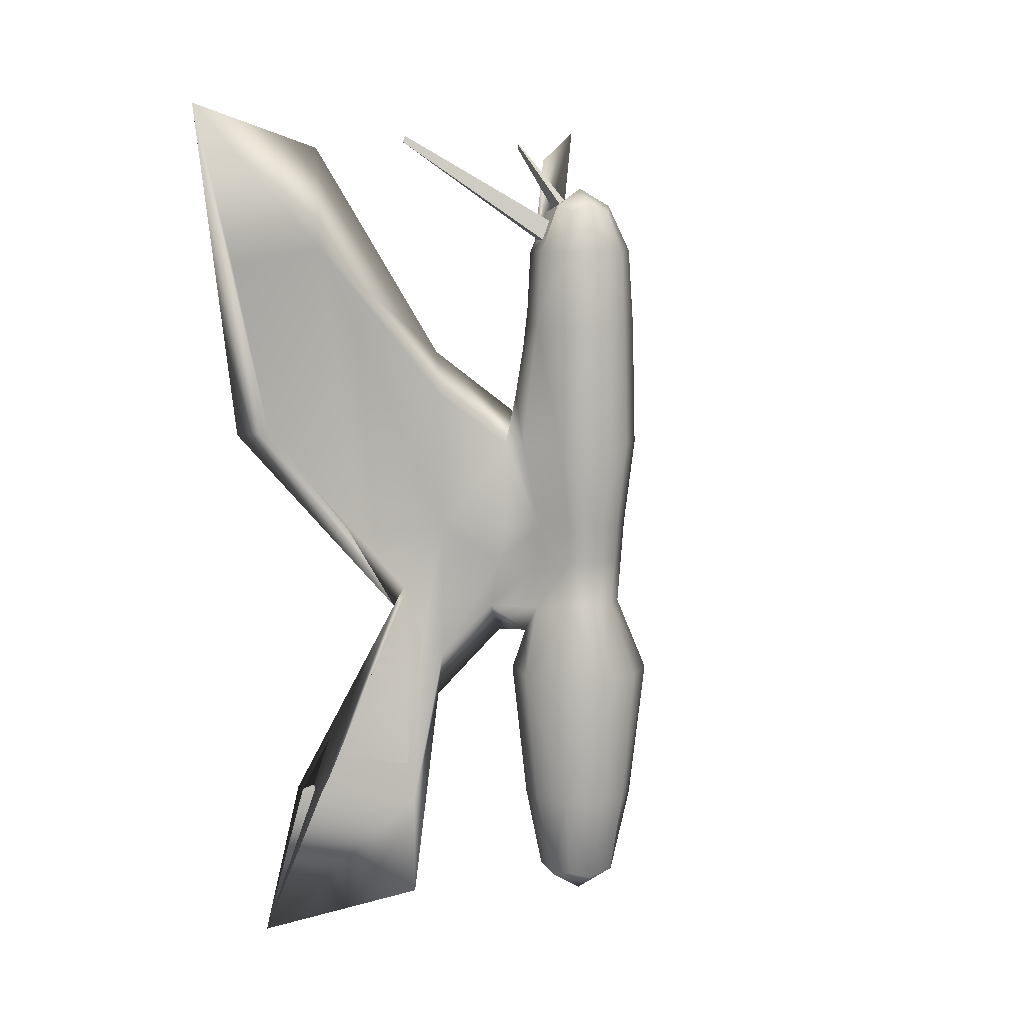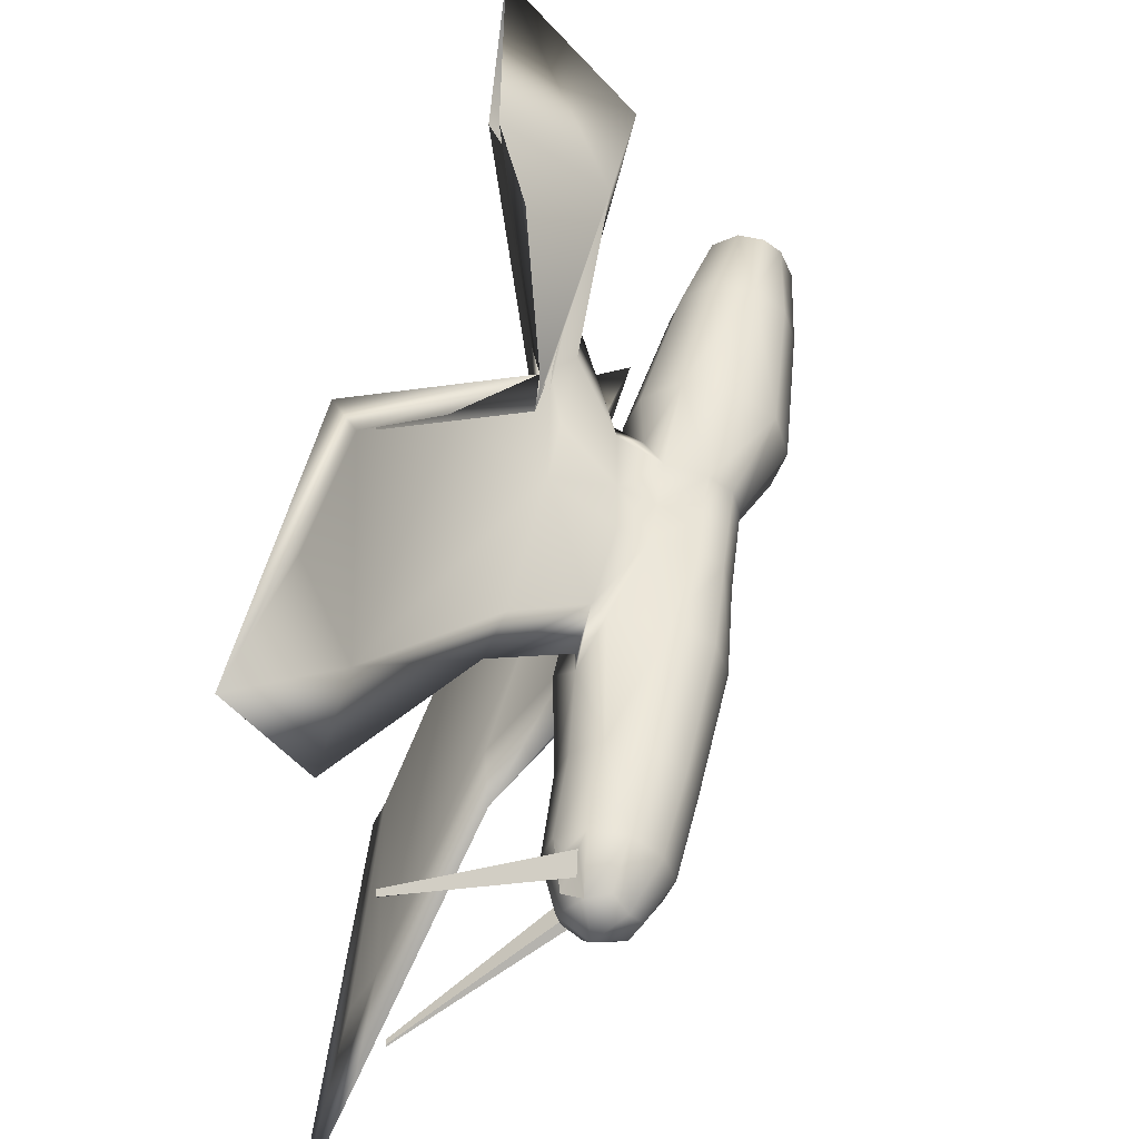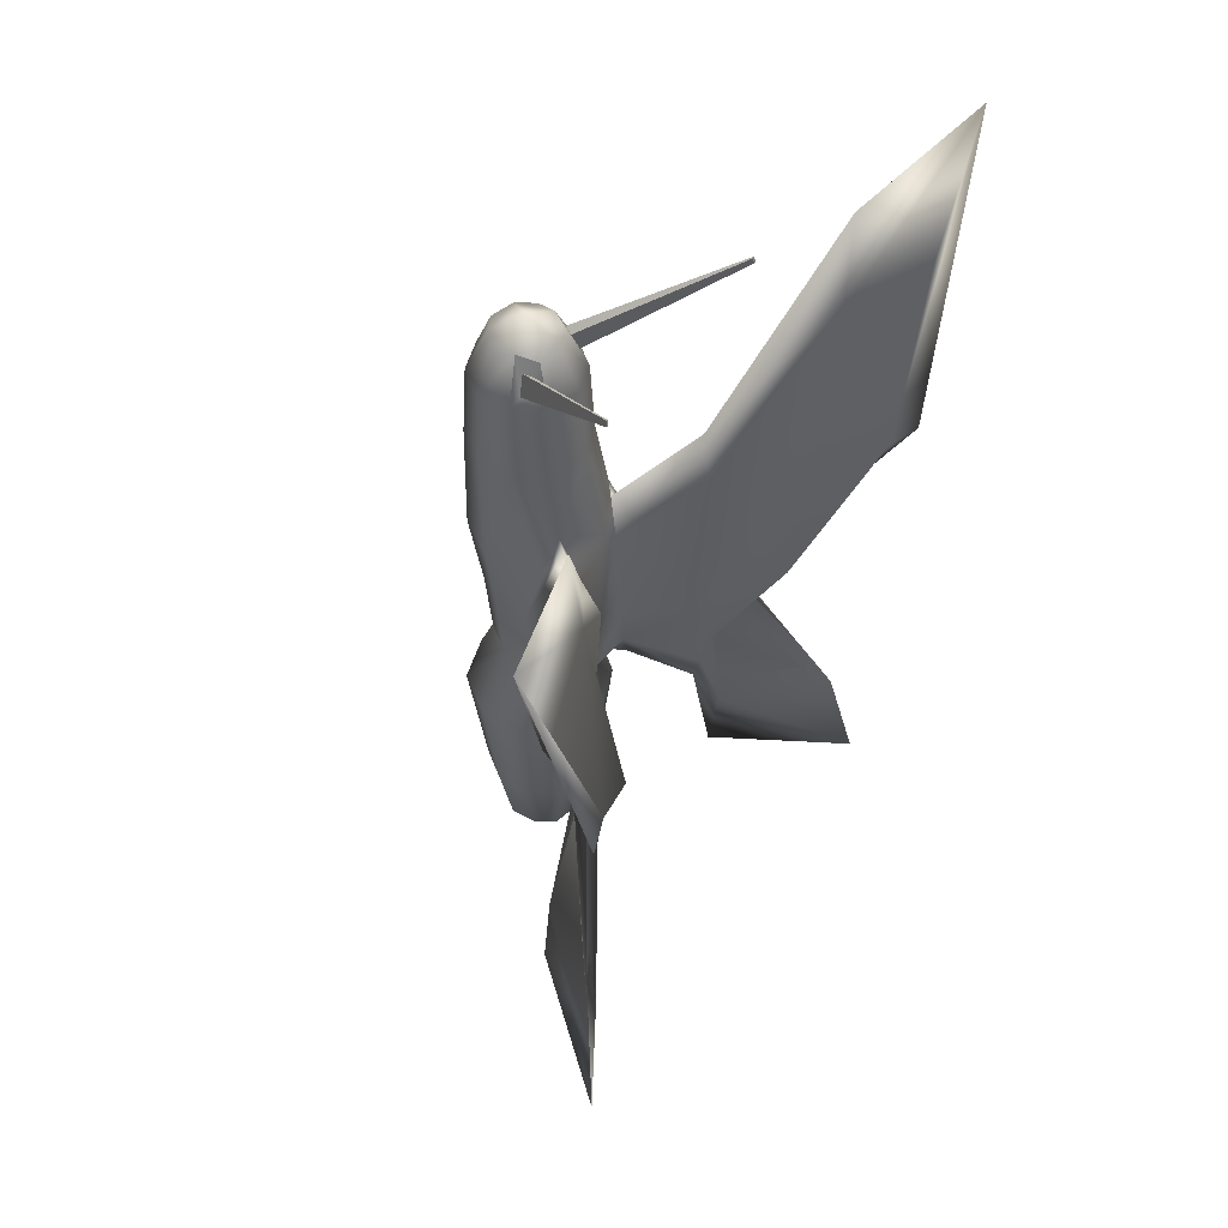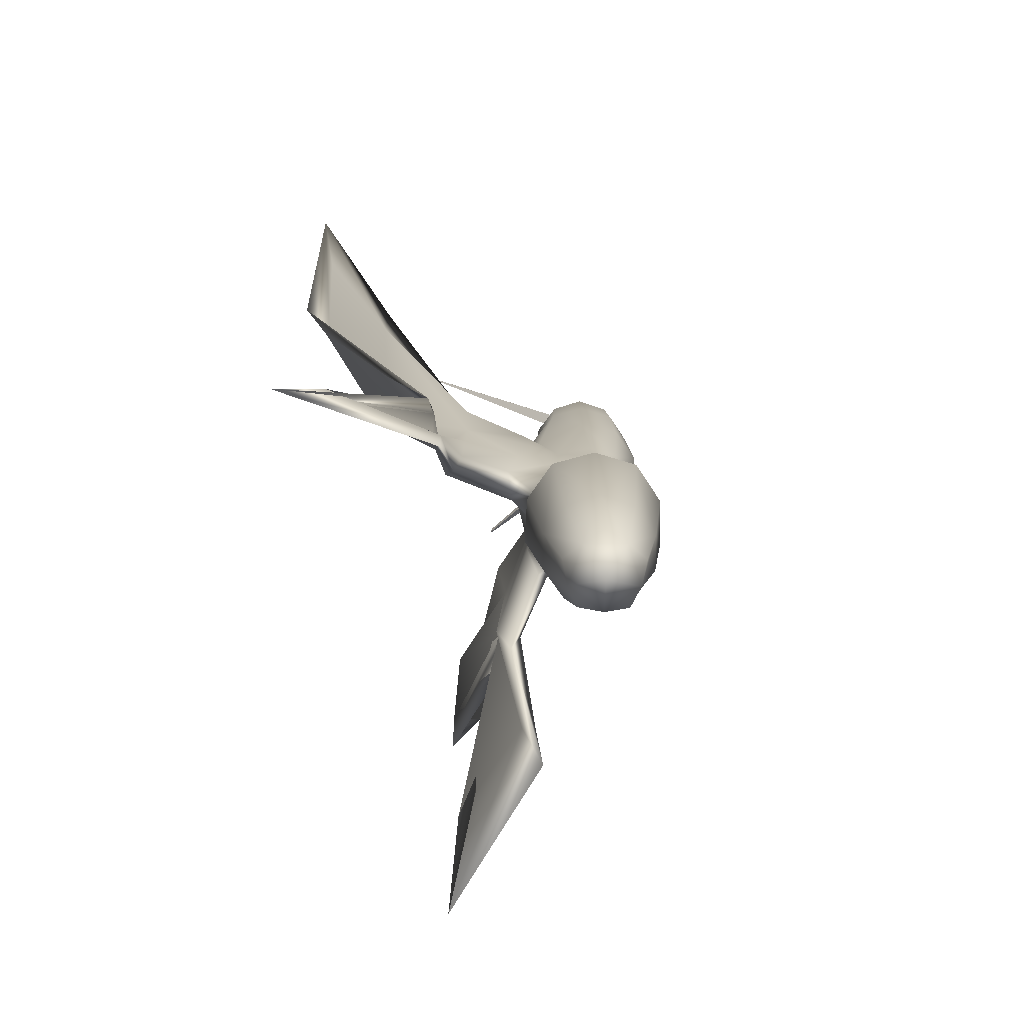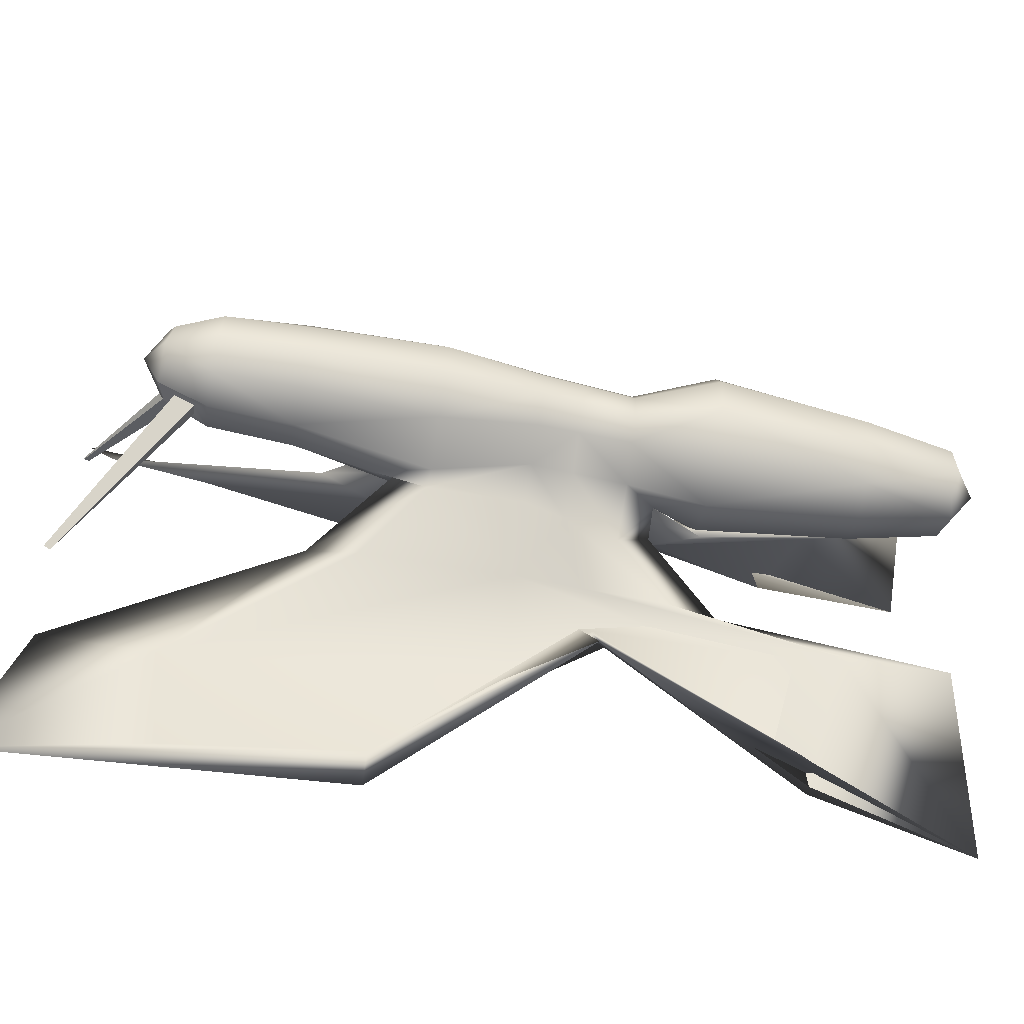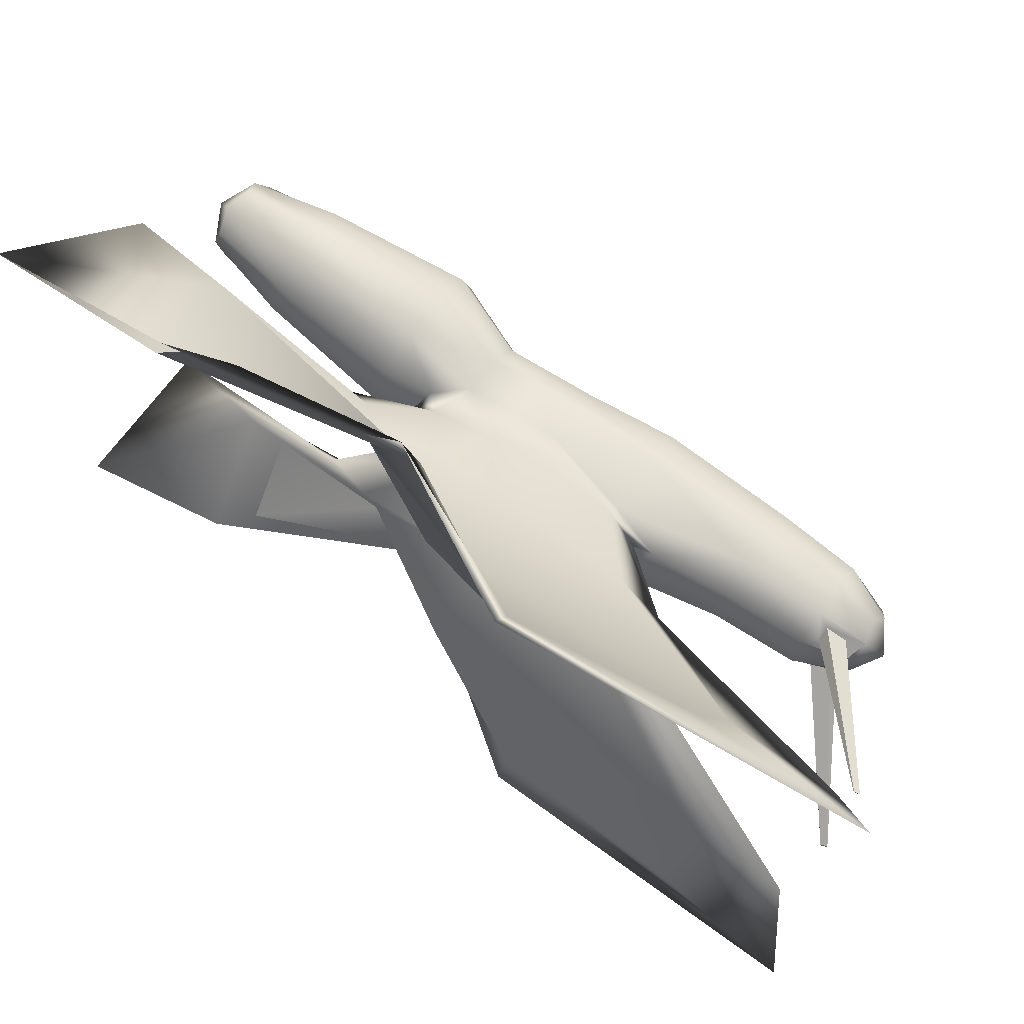
<metadata>
{"format":"obj","ext":"obj","renderer":"f3d","projection":"perspective","resolution":1024,"background":"white","views":[{"elev":7.8,"azim":-145.9,"up":"+Y"},{"elev":49.8,"azim":-168.7,"up":"+Z"},{"elev":53.9,"azim":33.2,"up":"+Y"},{"elev":-77.8,"azim":-162.7,"up":"+Y"},{"elev":-68.2,"azim":-100.3,"up":"+Z"},{"elev":70.8,"azim":126.2,"up":"+Z"}]}
</metadata>
<code>
g skinCluster1Set tweakSet1
v 0.1111 -1.983 -0.3557
v -0.3071 -1.983 -0.2199
v -0.3071 -1.983 0.2199
v 0.1111 -1.983 0.3557
v 0.3696 -1.983 -0
v 0.1679 -0.5881 -0.2829
v -0.231 -0.5613 -0.164
v -0.231 -0.5613 0.164
v 0.1679 -0.5881 0.2829
v 0.38 -0.7644 0
v 0.2693 0.5768 -0.3164
v -0.3187 0.5863 -0.2412
v -0.3187 0.5863 0.2412
v 0.2693 0.5768 0.3164
v 0.5166 0.7785 0
v 0.1072 1.938 -0.3298
v -0.2805 1.938 -0.2038
v -0.2805 1.938 0.2038
v 0.1072 1.938 0.3298
v 0.3468 1.938 -0
v -0.01346 -2.703 -0
v 0 2.368 -0
v 0.7238 -0.9223 0.6687
v 0.8701 -0.9223 0.5801
v 0.87 0.9223 0.5804
v 0.7236 0.9223 0.6688
v 0.8701 -0.9223 -0.5801
v 0.7238 -0.9223 -0.6687
v 0.7236 0.9223 -0.6688
v 0.87 0.9223 -0.5803
v 1.346 -1.828 1.495
v 1.406 -1.828 1.475
v 1.486 1.848 1.978
v 1.464 1.848 2.005
v 1.406 -1.828 -1.475
v 1.346 -1.828 -1.495
v 1.464 1.848 -2.005
v 1.486 1.848 -1.978
v -0.1204 -1.972 -0.3569
v -0.3798 -1.972 -0
v -0.1204 -1.972 0.3569
v 0.2992 -1.972 0.2206
v 0.2992 -1.972 -0.2206
v -0.08961 -0.5613 -0.2595
v -0.2782 -0.5613 -0
v -0.08961 -0.5613 0.2595
v 0.3111 -0.7786 0.2171
v 0.3111 -0.7786 -0.2171
v -0.08814 0.5863 -0.3817
v -0.3956 0.5863 -0
v -0.08814 0.5863 0.3817
v 0.3671 0.9226 0.2615
v 0.3671 0.9226 -0.2615
v -0.1075 1.928 -0.3309
v -0.3479 1.928 -0
v -0.1075 1.928 0.3309
v 0.2815 1.928 0.2045
v 0.2815 1.928 -0.2045
v 0.1495 -1.052 -0.4606
v -0.392 -1.052 -0.2847
v -0.392 -1.052 0.2847
v 0.1495 -1.052 0.4606
v 0.4841 -1.052 0
v 0.1293 0.001423 -0.3229
v -0.2685 0.000252 -0.1832
v -0.2685 0.000252 0.1832
v 0.1293 0.001423 0.3229
v 0.5187 0 -1e-06
v 0.1188 1.414 -0.3626
v -0.3075 1.414 -0.2241
v -0.3075 1.414 0.2241
v 0.1188 1.414 0.3626
v 0.3823 1.414 0
v 0.05972 -2.562 -0.2252
v -0.2051 -2.562 -0.1392
v -0.2051 -2.562 0.1392
v 0.05972 -2.562 0.2252
v 0.2234 -2.562 -0
v 0.0626 2.248 -0.1927
v -0.1639 2.248 -0.1191
v -0.1639 2.248 0.1191
v 0.0626 2.248 0.1927
v 0.2026 2.248 -0
v 0.442 -0.6419 0.3868
v 0.5198 -0.4924 0.1891
v 0.7827 -1.23 0.6422
v 0.4693 0.4924 0.1891
v 0.8025 0 0.5581
v 0.3485 0.5862 0.4135
v 0.7827 1.23 0.6422
v 0.7006 -0 0.6829
v 0.5198 -0.4924 -0.1891
v 0.4793 -0.5862 -0.4138
v 0.7827 -1.23 -0.6422
v 0.3485 0.5862 -0.4136
v 0.7006 0 -0.6829
v 0.4692 0.4924 -0.1891
v 0.7827 1.23 -0.6422
v 0.8025 -0 -0.5582
v 0.731 -1.93 1.008
v 0.8154 -1.93 0.9785
v 1.518 -2.827 1.707
v 1.263 1.955 1.334
v 1.544 0.6898 1.581
v 1.232 1.955 1.373
v 1.527 2.895 2.29
v 1.515 0.6898 1.603
v 0.796 -1.93 -0.9934
v 0.731 -1.93 -1.008
v 1.518 -2.827 -1.707
v 1.232 1.955 -1.373
v 1.515 0.6898 -1.603
v 1.263 1.955 -1.334
v 1.527 2.895 -2.29
v 1.544 0.6898 -1.581
v -0.1465 -1.052 -0.4504
v -0.4738 -1.052 -0
v -0.1465 -1.052 0.4504
v 0.383 -1.052 0.2784
v 0.383 -1.052 -0.2784
v -0.1106 0.000252 -0.2898
v -0.3211 0.000252 -1e-06
v -0.1106 0.000252 0.2898
v 1.626 0.6898 1.803
v 1.626 0.6898 -1.803
v -0.1143 1.414 -0.3547
v -0.3719 1.414 -0
v -0.1143 1.414 0.3547
v 0.3026 1.414 0.2192
v 0.3026 1.414 -0.2192
v -0.09778 -2.514 -0.2595
v -0.2863 -2.514 -0
v -0.09778 -2.514 0.2595
v 0.2073 -2.514 0.1604
v 0.2073 -2.514 -0.1604
v -0.07212 2.207 -0.222
v -0.2334 2.207 -0
v -0.07212 2.207 0.222
v 0.1888 2.207 0.1372
v 0.1888 2.207 -0.1372
v 0.4842 -0.7816 0.304
v 0.5201 0 0.2054
v 0.3853 0.7922 0.242
v 0.3185 0 0.3825
v 0.4867 -0.7816 -0.3012
v 0.3236 0 -0.4531
v 0.3853 0.7922 -0.2421
v 0.52 -0 -0.2054
v 0.7001 -2.574 1.046
v 1.267 -0.06825 0.928
v 1.229 2.63 1.403
v 1.226 -0.06825 0.9637
v 0.7001 -2.574 -1.046
v 1.226 -0.06825 -0.9638
v 1.229 2.63 -1.403
v 1.267 -0.06825 -0.928
g default
v 0.1377 2.016 0.2665
v 0.1191 2.144 0.2095
v 0.2103 2.011 0.2143
v 0.1717 2.127 0.1864
v 0.2103 2.011 -0.2143
v 0.1377 2.016 -0.2665
v 0.1191 2.144 -0.2095
v 0.1717 2.127 -0.1864
v 0.971 2.693 0.6696
v 0.9606 2.727 0.6579
v 0.9711 2.692 0.6603
v 0.9608 2.723 0.6466
v 0.9989 2.689 -0.7259
v 0.9989 2.69 -0.737
v 0.9865 2.731 -0.7231
v 0.9867 2.725 -0.7096
v 0.8564 -0.5299 -1.063
v 0.8584 -0.4855 -0.9513
v 0.86 -0.846 -0.7402
v 0.7107 -0.4042 -0.6767
v 0.3919 -0.2569 -0.4358
v 0.1462 -0.2569 -0.3054
v -0.1014 -0.2458 -0.2765
v -0.2521 -0.2458 -0.1748
v -0.3023 -0.2458 -1e-06
v -0.2521 -0.2458 0.1748
v -0.1014 -0.2458 0.2765
v 0.1462 -0.2569 0.3054
v 0.3726 -0.2813 0.3844
v 0.7107 -0.4042 0.6767
v 0.86 -0.846 0.6337
v 0.8588 -0.5155 0.7309
v 0.857 -0.556 0.8843
v 0.8579 -0.4148 0.738
v 0.8594 -0.846 0.6104
v 0.8321 -0.4042 0.5678
v 0.52 -0.2158 0.1983
v 0.4579 -0.335 -1e-06
v 0.5199 -0.2158 -0.1983
v 0.8321 -0.4042 -0.5678
v 0.8595 -0.846 -0.7213
v 0.8579 -0.4112 -0.9398
g pSphere1
f 39 2 60 116
f 60 7 44 116
f 44 6 59 116
f 59 1 39 116
f 40 3 61 117
f 61 8 45 117
f 45 7 60 117
f 60 2 40 117
f 41 4 62 118
f 62 9 46 118
f 46 8 61 118
f 61 3 41 118
f 42 5 63 119
f 63 10 47 119
f 47 9 62 119
f 62 4 42 119
f 43 1 59 120
f 59 6 48 120
f 48 10 63 120
f 63 5 43 120
f 179 180 65 121
f 65 12 49 121
f 49 11 64 121
f 64 178 179 121
f 181 182 66 122
f 66 13 50 122
f 50 12 65 122
f 65 180 181 122
f 183 184 67 123
f 67 14 51 123
f 51 13 66 123
f 66 182 183 123
f 189 190 104 124
f 104 33 106 124
f 106 34 107 124
f 107 188 189 124
f 173 174 112 125
f 112 37 114 125
f 114 38 115 125
f 115 198 173 125
f 49 12 70 126
f 70 17 54 126
f 54 16 69 126
f 69 11 49 126
f 50 13 71 127
f 71 18 55 127
f 55 17 70 127
f 70 12 50 127
f 51 14 72 128
f 72 19 56 128
f 56 18 71 128
f 71 13 51 128
f 52 15 73 129
f 73 20 57 129
f 57 19 72 129
f 72 14 52 129
f 53 11 69 130
f 69 16 58 130
f 58 20 73 130
f 73 15 53 130
f 39 1 74 131
f 74 21 75 131
f 75 2 39 131
f 40 2 75 132
f 75 21 76 132
f 76 3 40 132
f 41 3 76 133
f 76 21 77 133
f 77 4 41 133
f 42 4 77 134
f 77 21 78 134
f 78 5 42 134
f 43 5 78 135
f 78 21 74 135
f 74 1 43 135
f 54 17 80 136
f 80 22 79 136
f 79 16 54 136
f 55 18 81 137
f 81 22 80 137
f 80 17 55 137
f 56 19 82 138
f 82 22 81 138
f 81 18 56 138
f 57 20 83 139
f 83 22 82 139
f 166 165 167 168
f 169 170 171 172
f 79 22 83 140
f 83 20 58 140
f 47 10 85 141
f 85 24 86 141
f 86 23 84 141
f 84 9 47 141
f 68 15 87 142
f 87 25 88 142
f 88 192 193 142
f 193 194 68 142
f 52 14 89 143
f 89 26 90 143
f 90 25 87 143
f 87 15 52 143
f 67 184 185 144
f 185 186 91 144
f 91 26 89 144
f 89 14 67 144
f 48 6 93 145
f 93 28 94 145
f 94 27 92 145
f 92 10 48 145
f 64 11 95 146
f 95 29 96 146
f 96 176 177 146
f 177 178 64 146
f 53 15 97 147
f 97 30 98 147
f 98 29 95 147
f 95 11 53 147
f 68 194 195 148
f 195 196 99 148
f 99 30 97 148
f 97 15 68 148
f 86 24 101 149
f 101 32 102 149
f 102 31 100 149
f 100 23 86 149
f 88 25 103 150
f 103 33 104 150
f 104 190 191 150
f 191 192 88 150
f 90 26 105 151
f 105 34 106 151
f 106 33 103 151
f 103 25 90 151
f 91 186 187 152
f 187 188 107 152
f 107 34 105 152
f 105 26 91 152
f 94 28 109 153
f 109 36 110 153
f 110 35 108 153
f 108 27 94 153
f 96 29 111 154
f 111 37 112 154
f 112 174 175 154
f 175 176 96 154
f 98 30 113 155
f 113 38 114 155
f 114 37 111 155
f 111 29 98 155
f 99 196 197 156
f 197 198 115 156
f 115 38 113 156
f 113 30 99 156
f 82 19 157 158
f 19 57 159 157
f 57 139 160 159
f 139 82 158 160
f 58 16 162 161
f 16 79 163 162
f 79 140 164 163
f 140 58 161 164
f 158 157 165 166
f 157 159 167 165
f 159 160 168 167
f 160 158 166 168
f 161 162 170 169
f 162 163 171 170
f 163 164 172 171
f 164 161 169 172
f 110 36 174 173
f 175 174 36 109
f 109 28 176 175
f 177 176 28 93
f 93 6 178 177
f 179 178 6 44
f 44 7 180 179
f 181 180 7 45
f 45 8 182 181
f 183 182 8 46
f 46 9 184 183
f 185 184 9 84
f 84 23 186 185
f 187 186 23 100
f 100 31 188 187
f 189 188 31 102
f 102 32 190 189
f 191 190 32 101
f 101 24 192 191
f 193 192 24 85
f 85 10 194 193
f 195 194 10 92
f 92 27 196 195
f 197 196 27 108
f 108 35 198 197
f 173 198 35 110

</code>
